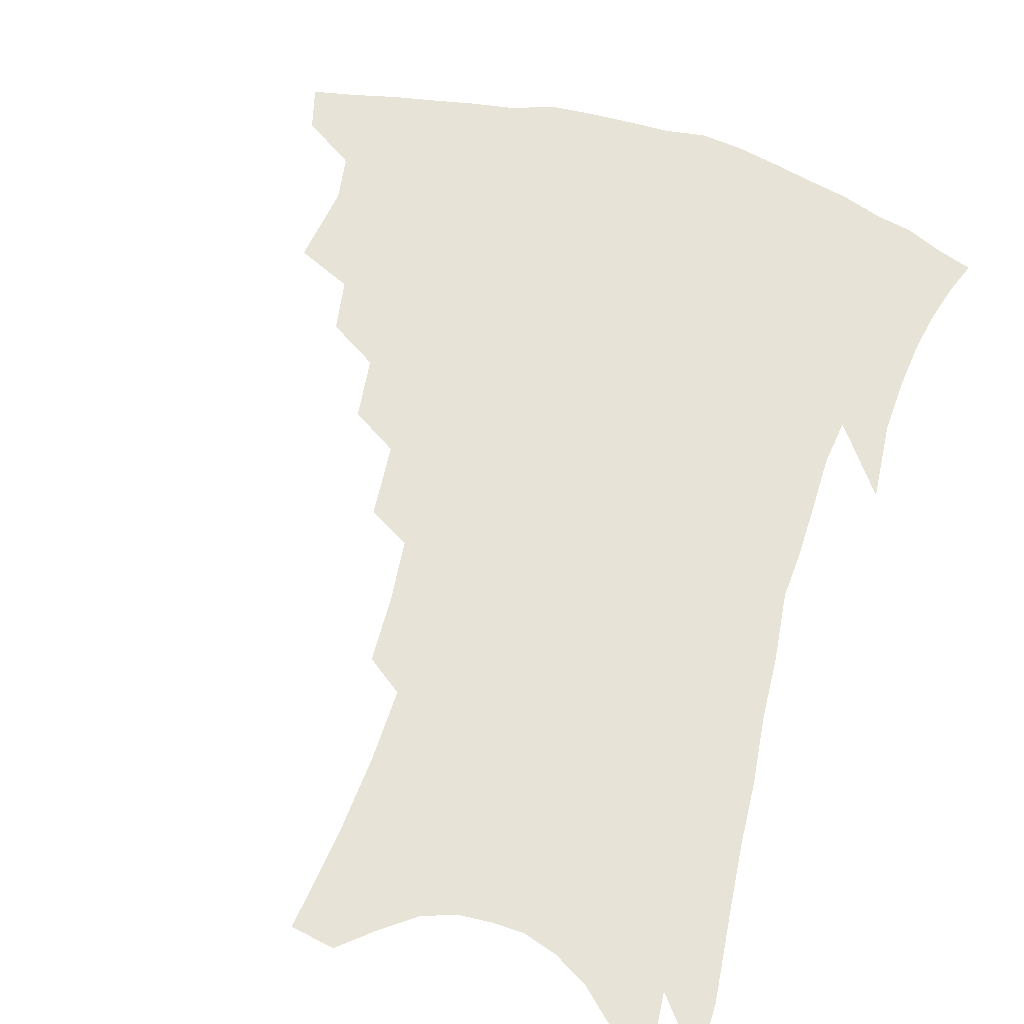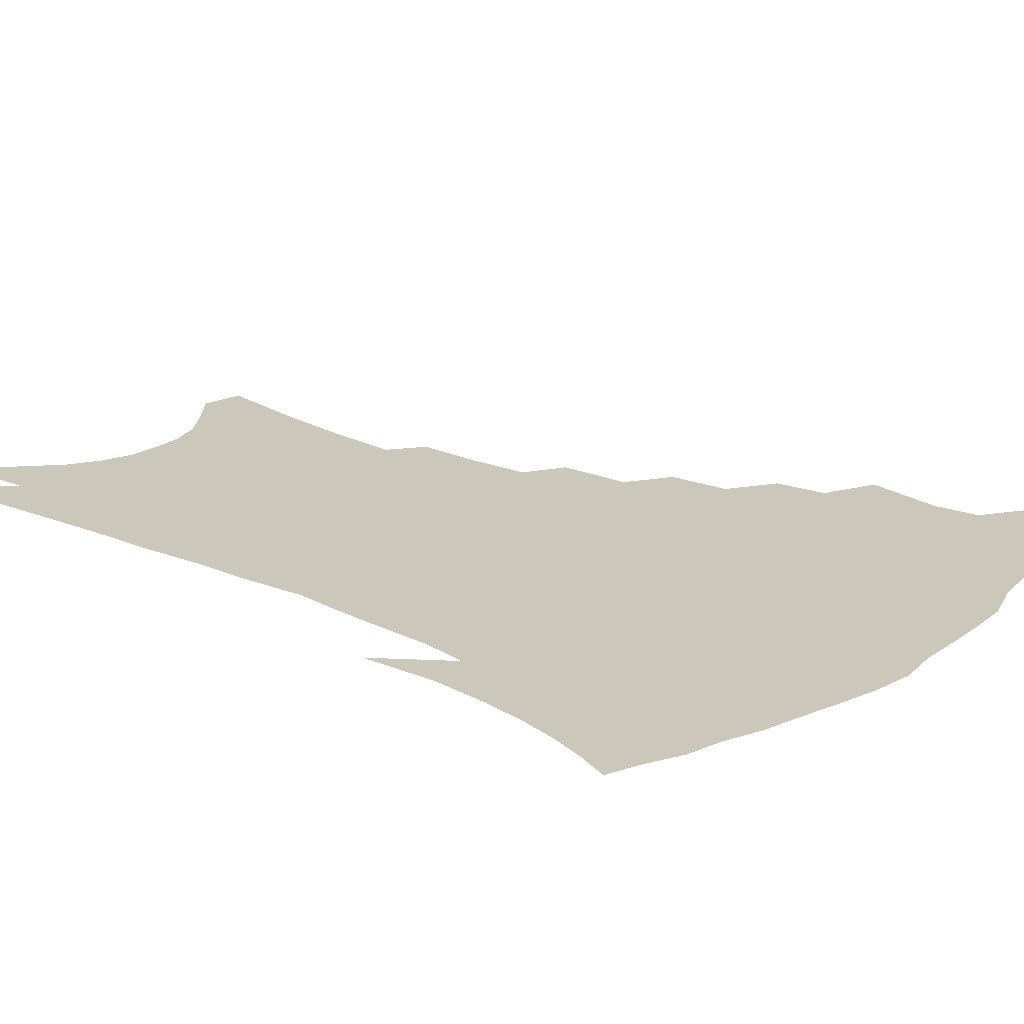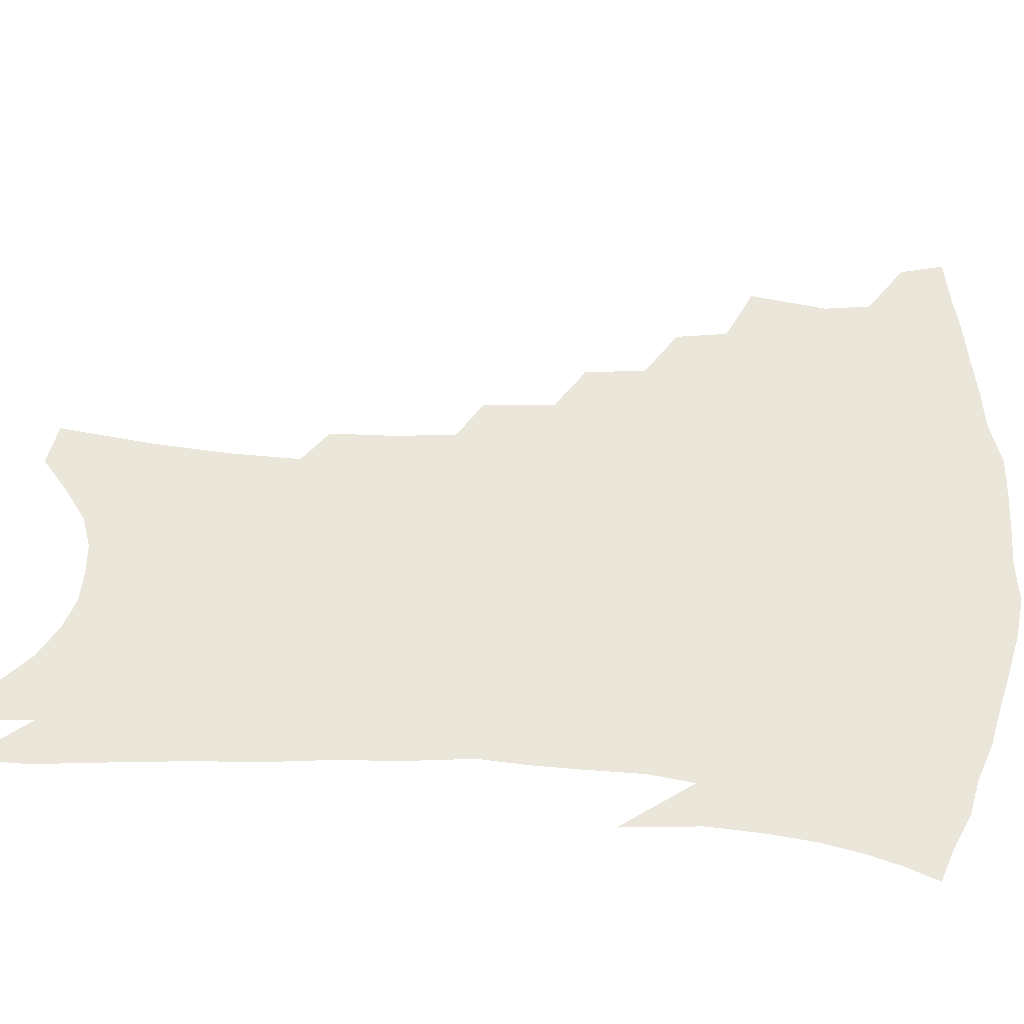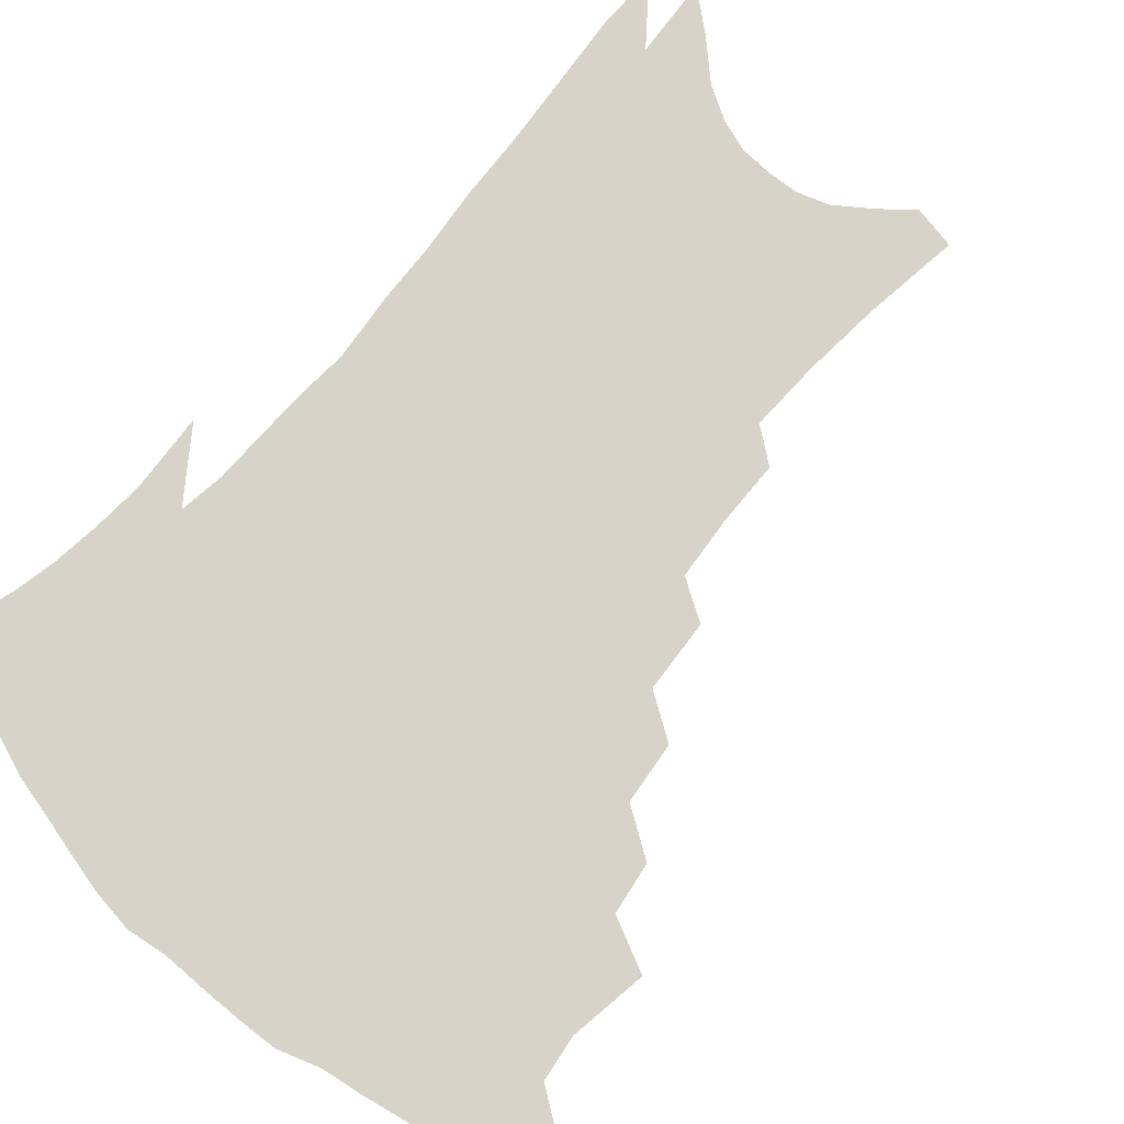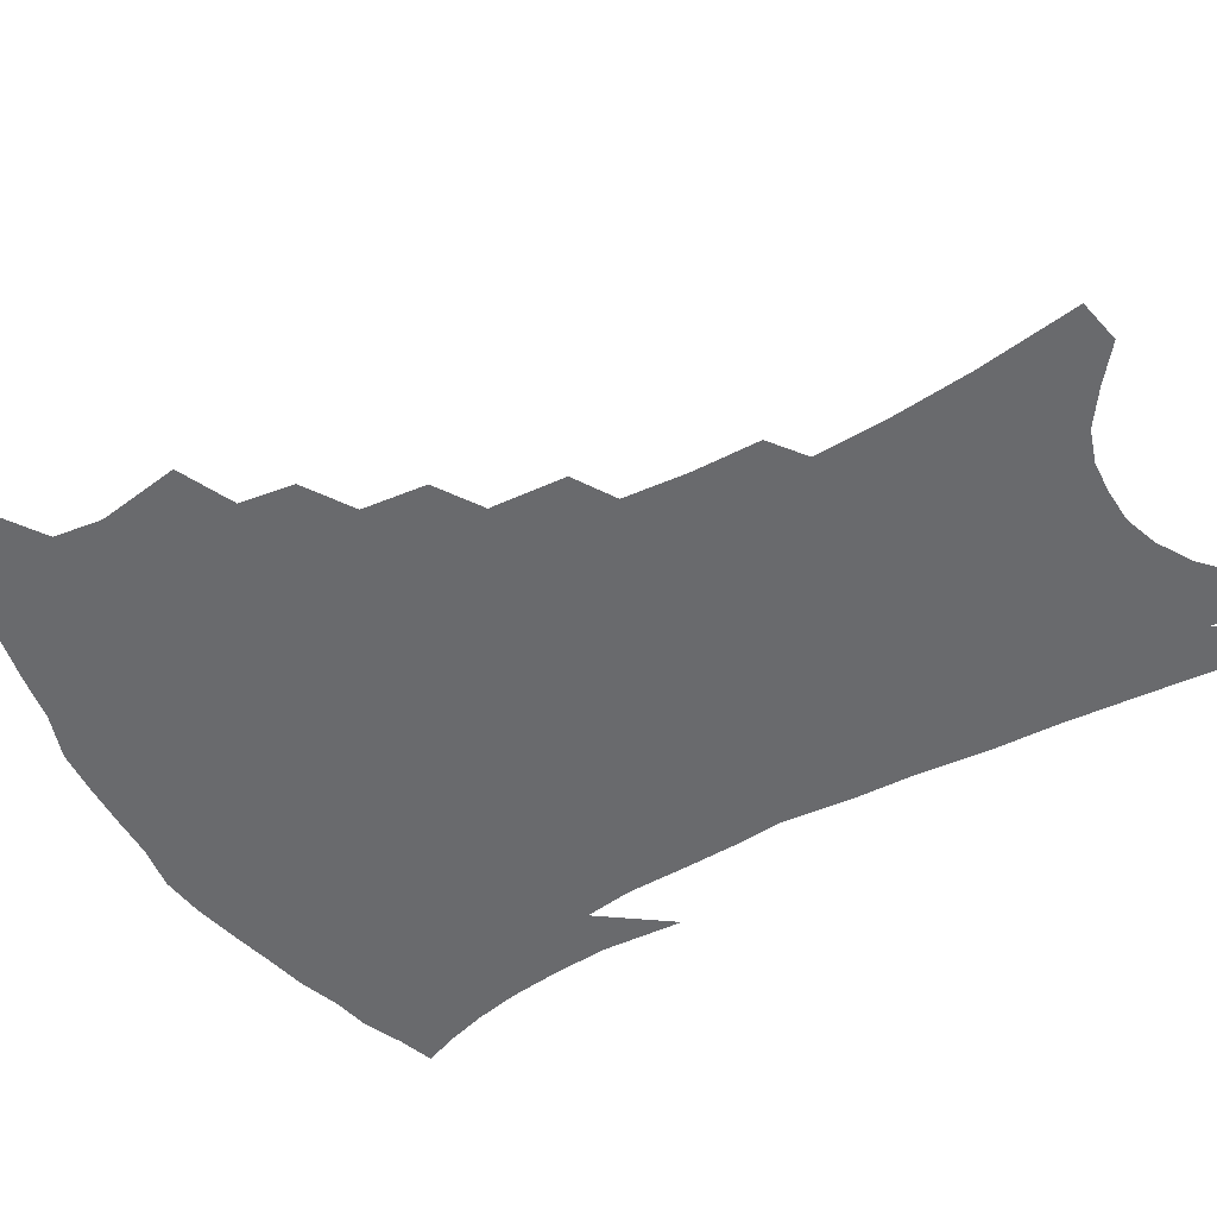
<metadata>
{"format":"obj","ext":"obj","renderer":"f3d","projection":"perspective","resolution":1024,"background":"white","views":[{"elev":62.4,"azim":18.1,"up":"+Z"},{"elev":21.7,"azim":131.9,"up":"+Z"},{"elev":54.8,"azim":95.7,"up":"+Z"},{"elev":76.6,"azim":-137.2,"up":"+Z"},{"elev":-53.1,"azim":-58.3,"up":"+Z"}]}
</metadata>
<code>
v 452.2 389.7 0
v 448.2 403.9 0
v 468.3 338.1 0
v 471.4 363.8 0
v 468.9 378.8 0
v 466.2 393 0
v 462.4 407 0
v 489.1 313.3 0
v 486 330.2 0
v 487.5 353.8 0
v 485.8 369.2 0
v 482.7 382.7 0
v 479.5 396.4 0
v 476 410.5 0
v 507.7 283.5 0
v 504.9 303.6 0
v 504.4 326.5 0
v 501.9 341.6 0
v 501.5 359.4 0
v 499.1 373 0
v 496.3 386 0
v 493.1 399.4 0
v 489.9 413.4 0
v 525 250.6 0
v 522.5 274.3 0
v 519.6 293.4 0
v 518.6 315.8 0
v 517.6 333.9 0
v 516.6 350 0
v 514 362.3 0
v 511.9 375.8 0
v 509.4 388.8 0
v 506.7 402 0
v 503.5 416.4 0
v 542 201 0
v 540.8 222.7 0
v 538.4 242.8 0
v 535.8 264.4 0
v 533.6 284.4 0
v 531.3 301.1 0
v 530.1 319.1 0
v 530 338.4 0
v 528.7 352.6 0
v 526.8 365.4 0
v 524.8 378.3 0
v 522.5 391.4 0
v 519.9 405.2 0
v 517.3 418.9 0
v 548.7 111.3 0
v 552.1 143.7 0
v 553.5 169.2 0
v 553.5 192.8 0
v 552.6 216.4 0
v 550.4 233.9 0
v 548.4 253.7 0
v 546.1 271.3 0
v 544.9 292.9 0
v 543.7 310.1 0
v 543 327.1 0
v 541.9 341.3 0
v 540.8 354.9 0
v 539.6 367.9 0
v 537.4 380.4 0
v 535.8 393.5 0
v 533.6 407.4 0
v 531.2 424 0
v 562.7 109 0
v 562.9 132.4 0
v 564.8 161.9 0
v 563.7 179.4 0
v 563.5 204.2 0
v 562.2 225.9 0
v 560.6 245.2 0
v 558.3 260.9 0
v 556.7 279.3 0
v 555.9 298.5 0
v 555.1 314.8 0
v 554.7 330.9 0
v 553.4 342.8 0
v 553 357.1 0
v 552.3 369.8 0
v 551.1 382.1 0
v 549.5 395 0
v 547.1 409.6 0
v 545 425.2 0
v 573.5 118.3 0
v 574.4 145.3 0
v 575 171.4 0
v 574 191.1 0
v 572.9 212 0
v 571.8 234.7 0
v 570 249.9 0
v 568.6 268.3 0
v 567.6 286.8 0
v 566.4 301.7 0
v 566 317.8 0
v 565.9 333.4 0
v 565.1 345.2 0
v 565.1 358.7 0
v 564.5 371 0
v 563.7 383.2 0
v 562.9 395.7 0
v 561.2 409.5 0
v 558.7 426 0
v 584.2 126.4 0
v 584.9 154.2 0
v 584.3 173.4 0
v 583.3 195.7 0
v 582.1 213.7 0
v 580.9 236.4 0
v 579.5 253.1 0
v 578.3 270.1 0
v 577.6 289.8 0
v 577.2 306.5 0
v 576.9 321 0
v 576.7 334.1 0
v 576.7 347.1 0
v 577.1 360.3 0
v 576.3 371.8 0
v 576.2 383.9 0
v 575.7 396.4 0
v 574.2 410.6 0
v 572.4 426.4 0
v 594.5 130.2 0
v 594.5 156.6 0
v 593.8 178.3 0
v 592.7 198.4 0
v 591.5 222.2 0
v 590.2 239.4 0
v 589.1 256 0
v 588.1 273 0
v 587.7 293.2 0
v 587.4 308.9 0
v 587.3 321.4 0
v 587.5 334.9 0
v 587.9 348.1 0
v 588.5 360.7 0
v 589.2 372.7 0
v 588.9 384.3 0
v 588.5 396.5 0
v 587.2 411.5 0
v 585.6 428.6 0
v 604.9 131.1 0
v 604.2 158.4 0
v 603.2 180.9 0
v 602 200.5 0
v 600.7 221.8 0
v 599.4 240.3 0
v 598.6 258.7 0
v 597.9 275.7 0
v 597.5 293 0
v 597.4 308 0
v 597.5 321.5 0
v 598.2 335.9 0
v 598.6 347.4 0
v 600 361.6 0
v 600.5 372.7 0
v 600.8 384.3 0
v 600.8 396.8 0
v 600.6 410.3 0
v 599.3 427.2 0
v 615.3 130.9 0
v 614.7 152.3 0
v 613 178 0
v 611.5 200.1 0
v 610 222 0
v 609.4 236.3 0
v 608.1 257.5 0
v 607.5 275.5 0
v 607.2 292 0
v 607.3 307 0
v 607.7 323.3 0
v 608.5 335.1 0
v 609.7 349 0
v 610.7 361.2 0
v 611.9 372.1 0
v 613 383.6 0
v 613.8 395.4 0
v 614 408.5 0
v 613.3 424.3 0
v 625.9 127.8 0
v 624.9 149.8 0
v 622.7 177 0
v 621.1 199 0
v 619.5 220.4 0
v 618.5 239.3 0
v 617.6 256.8 0
v 617.3 272.8 0
v 617.2 289.1 0
v 617.4 304.4 0
v 617.8 320 0
v 618.6 335.2 0
v 620 347.6 0
v 621.3 359.1 0
v 623 371.2 0
v 624.6 382.5 0
v 626 393.9 0
v 626.8 406.3 0
v 626.9 421.2 0
v 637.2 121.6 0
v 635.8 144.4 0
v 633 172.8 0
v 631.2 194.9 0
v 629.4 216.2 0
v 629 232.7 0
v 627.4 253.7 0
v 627 269.9 0
v 627.3 284.7 0
v 627.2 301.8 0
v 627.6 318.4 0
v 628.9 330.9 0
v 630 346.7 0
v 631.7 357.6 0
v 633.7 369.9 0
v 635.7 381.1 0
v 638.1 391.9 0
v 639.4 403.5 0
v 639.7 418.6 0
v 650 110.1 0
v 647 138.3 0
v 645.1 162 0
v 642.2 187.7 0
v 639.8 210.8 0
v 638.7 229.6 0
v 638.1 246.8 0
v 637.2 264.7 0
v 637.1 281 0
v 637.1 298.4 0
v 637.7 314.1 0
v 638.7 328.9 0
v 639.9 343.2 0
v 641.8 356.5 0
v 644.1 367.6 0
v 646.3 378.6 0
v 648.8 390 0
v 651 400.8 0
v 652.6 414.2 0
v 662.7 100.3 0
v 659.9 126.8 0
v 657.4 151.7 0
v 655.4 174.5 0
v 652.3 198.8 0
v 650.8 218.8 0
v 649.4 238.2 0
v 648.1 257.1 0
v 647 276 0
v 647.9 290.5 0
v 648.2 307.3 0
v 648.7 324.3 0
v 649.6 340.2 0
v 652 352.1 0
v 654.3 366.1 0
v 656.9 377.2 0
v 659.5 387.7 0
v 662 398.6 0
v 664.4 411.9 0
v 675.7 108 0
v 675.3 128.4 0
v 672.2 153.7 0
v 669.4 177.5 0
v 667.7 198 0
v 664.6 220.8 0
v 663.1 239.9 0
v 660 262.8 0
v 660.6 277.9 0
v 660.6 295.3 0
v 660.2 314.5 0
v 661.8 329.6 0
v 661.7 349.3 0
v 664.1 362 0
v 667.1 373.5 0
v 669.8 385 0
v 672.9 395.5 0
v 676.3 406.8 0
v 678.8 307.3 0
v 676.1 333.1 0
v 676.7 350.8 0
v 678.1 366.7 0
v 680.5 380.5 0
v 683.6 392.2 0
v 687.4 403.2 0
f 5 6 1
f 1 6 2
f 6 7 2
f 9 10 3
f 3 10 4
f 10 11 4
f 4 11 5
f 11 12 5
f 5 12 6
f 12 13 6
f 6 13 7
f 13 14 7
f 16 17 8
f 8 17 9
f 17 18 9
f 9 18 10
f 18 19 10
f 10 19 11
f 19 20 11
f 11 20 12
f 20 21 12
f 12 21 13
f 21 22 13
f 13 22 14
f 22 23 14
f 25 26 15
f 15 26 16
f 26 27 16
f 16 27 17
f 27 28 17
f 17 28 18
f 28 29 18
f 18 29 19
f 29 30 19
f 19 30 20
f 30 31 20
f 20 31 21
f 31 32 21
f 21 32 22
f 32 33 22
f 22 33 23
f 33 34 23
f 37 38 24
f 24 38 25
f 38 39 25
f 25 39 26
f 39 40 26
f 26 40 27
f 40 41 27
f 27 41 28
f 41 42 28
f 28 42 29
f 42 43 29
f 29 43 30
f 43 44 30
f 30 44 31
f 44 45 31
f 31 45 32
f 45 46 32
f 32 46 33
f 46 47 33
f 33 47 34
f 47 48 34
f 52 53 35
f 35 53 36
f 53 54 36
f 36 54 37
f 54 55 37
f 37 55 38
f 55 56 38
f 38 56 39
f 56 57 39
f 39 57 40
f 57 58 40
f 40 58 41
f 58 59 41
f 41 59 42
f 59 60 42
f 42 60 43
f 60 61 43
f 43 61 44
f 61 62 44
f 44 62 45
f 62 63 45
f 45 63 46
f 63 64 46
f 46 64 47
f 64 65 47
f 47 65 48
f 65 66 48
f 67 68 49
f 49 68 50
f 68 69 50
f 50 69 51
f 69 70 51
f 51 70 52
f 70 71 52
f 52 71 53
f 71 72 53
f 53 72 54
f 72 73 54
f 54 73 55
f 73 74 55
f 55 74 56
f 74 75 56
f 56 75 57
f 75 76 57
f 57 76 58
f 76 77 58
f 58 77 59
f 77 78 59
f 59 78 60
f 78 79 60
f 60 79 61
f 79 80 61
f 61 80 62
f 80 81 62
f 62 81 63
f 81 82 63
f 63 82 64
f 82 83 64
f 64 83 65
f 83 84 65
f 65 84 66
f 84 85 66
f 67 86 68
f 86 87 68
f 68 87 69
f 87 88 69
f 69 88 70
f 88 89 70
f 70 89 71
f 89 90 71
f 71 90 72
f 90 91 72
f 72 91 73
f 91 92 73
f 73 92 74
f 92 93 74
f 74 93 75
f 93 94 75
f 75 94 76
f 94 95 76
f 76 95 77
f 95 96 77
f 77 96 78
f 96 97 78
f 78 97 79
f 97 98 79
f 79 98 80
f 98 99 80
f 80 99 81
f 99 100 81
f 81 100 82
f 100 101 82
f 82 101 83
f 101 102 83
f 83 102 84
f 102 103 84
f 84 103 85
f 103 104 85
f 86 105 87
f 105 106 87
f 87 106 88
f 106 107 88
f 88 107 89
f 107 108 89
f 89 108 90
f 108 109 90
f 90 109 91
f 109 110 91
f 91 110 92
f 110 111 92
f 92 111 93
f 111 112 93
f 93 112 94
f 112 113 94
f 94 113 95
f 113 114 95
f 95 114 96
f 114 115 96
f 96 115 97
f 115 116 97
f 97 116 98
f 116 117 98
f 98 117 99
f 117 118 99
f 99 118 100
f 118 119 100
f 100 119 101
f 119 120 101
f 101 120 102
f 120 121 102
f 102 121 103
f 121 122 103
f 103 122 104
f 122 123 104
f 105 124 106
f 124 125 106
f 106 125 107
f 125 126 107
f 107 126 108
f 126 127 108
f 108 127 109
f 127 128 109
f 109 128 110
f 128 129 110
f 110 129 111
f 129 130 111
f 111 130 112
f 130 131 112
f 112 131 113
f 131 132 113
f 113 132 114
f 132 133 114
f 114 133 115
f 133 134 115
f 115 134 116
f 134 135 116
f 116 135 117
f 135 136 117
f 117 136 118
f 136 137 118
f 118 137 119
f 137 138 119
f 119 138 120
f 138 139 120
f 120 139 121
f 139 140 121
f 121 140 122
f 140 141 122
f 122 141 123
f 141 142 123
f 124 143 125
f 143 144 125
f 125 144 126
f 144 145 126
f 126 145 127
f 145 146 127
f 127 146 128
f 146 147 128
f 128 147 129
f 147 148 129
f 129 148 130
f 148 149 130
f 130 149 131
f 149 150 131
f 131 150 132
f 150 151 132
f 132 151 133
f 151 152 133
f 133 152 134
f 152 153 134
f 134 153 135
f 153 154 135
f 135 154 136
f 154 155 136
f 136 155 137
f 155 156 137
f 137 156 138
f 156 157 138
f 138 157 139
f 157 158 139
f 139 158 140
f 158 159 140
f 140 159 141
f 159 160 141
f 141 160 142
f 160 161 142
f 143 162 144
f 162 163 144
f 144 163 145
f 163 164 145
f 145 164 146
f 164 165 146
f 146 165 147
f 165 166 147
f 147 166 148
f 166 167 148
f 148 167 149
f 167 168 149
f 149 168 150
f 168 169 150
f 150 169 151
f 169 170 151
f 151 170 152
f 170 171 152
f 152 171 153
f 171 172 153
f 153 172 154
f 172 173 154
f 154 173 155
f 173 174 155
f 155 174 156
f 174 175 156
f 156 175 157
f 175 176 157
f 157 176 158
f 176 177 158
f 158 177 159
f 177 178 159
f 159 178 160
f 178 179 160
f 160 179 161
f 179 180 161
f 162 181 163
f 181 182 163
f 163 182 164
f 182 183 164
f 164 183 165
f 183 184 165
f 165 184 166
f 184 185 166
f 166 185 167
f 185 186 167
f 167 186 168
f 186 187 168
f 168 187 169
f 187 188 169
f 169 188 170
f 188 189 170
f 170 189 171
f 189 190 171
f 171 190 172
f 190 191 172
f 172 191 173
f 191 192 173
f 173 192 174
f 192 193 174
f 174 193 175
f 193 194 175
f 175 194 176
f 194 195 176
f 176 195 177
f 195 196 177
f 177 196 178
f 196 197 178
f 178 197 179
f 197 198 179
f 179 198 180
f 198 199 180
f 181 200 182
f 200 201 182
f 182 201 183
f 201 202 183
f 183 202 184
f 202 203 184
f 184 203 185
f 203 204 185
f 185 204 186
f 204 205 186
f 186 205 187
f 205 206 187
f 187 206 188
f 206 207 188
f 188 207 189
f 207 208 189
f 189 208 190
f 208 209 190
f 190 209 191
f 209 210 191
f 191 210 192
f 210 211 192
f 192 211 193
f 211 212 193
f 193 212 194
f 212 213 194
f 194 213 195
f 213 214 195
f 195 214 196
f 214 215 196
f 196 215 197
f 215 216 197
f 197 216 198
f 216 217 198
f 198 217 199
f 217 218 199
f 200 219 201
f 219 220 201
f 201 220 202
f 220 221 202
f 202 221 203
f 221 222 203
f 203 222 204
f 222 223 204
f 204 223 205
f 223 224 205
f 205 224 206
f 224 225 206
f 206 225 207
f 225 226 207
f 207 226 208
f 226 227 208
f 208 227 209
f 227 228 209
f 209 228 210
f 228 229 210
f 210 229 211
f 229 230 211
f 211 230 212
f 230 231 212
f 212 231 213
f 231 232 213
f 213 232 214
f 232 233 214
f 214 233 215
f 233 234 215
f 215 234 216
f 234 235 216
f 216 235 217
f 235 236 217
f 217 236 218
f 236 237 218
f 219 238 220
f 238 239 220
f 220 239 221
f 239 240 221
f 221 240 222
f 240 241 222
f 222 241 223
f 241 242 223
f 223 242 224
f 242 243 224
f 224 243 225
f 243 244 225
f 225 244 226
f 244 245 226
f 226 245 227
f 245 246 227
f 227 246 228
f 246 247 228
f 228 247 229
f 247 248 229
f 229 248 230
f 248 249 230
f 230 249 231
f 249 250 231
f 231 250 232
f 250 251 232
f 232 251 233
f 251 252 233
f 233 252 234
f 252 253 234
f 234 253 235
f 253 254 235
f 235 254 236
f 254 255 236
f 236 255 237
f 255 256 237
f 239 257 240
f 257 258 240
f 240 258 241
f 258 259 241
f 241 259 242
f 259 260 242
f 242 260 243
f 260 261 243
f 243 261 244
f 261 262 244
f 244 262 245
f 262 263 245
f 245 263 246
f 263 264 246
f 246 264 247
f 264 265 247
f 247 265 248
f 265 266 248
f 248 266 249
f 266 267 249
f 249 267 250
f 267 268 250
f 250 268 251
f 268 269 251
f 251 269 252
f 269 270 252
f 252 270 253
f 270 271 253
f 253 271 254
f 271 272 254
f 254 272 255
f 272 273 255
f 255 273 256
f 273 274 256
f 268 275 269
f 275 276 269
f 269 276 270
f 276 277 270
f 270 277 271
f 277 278 271
f 271 278 272
f 278 279 272
f 272 279 273
f 279 280 273
f 273 280 274
f 280 281 274

</code>
